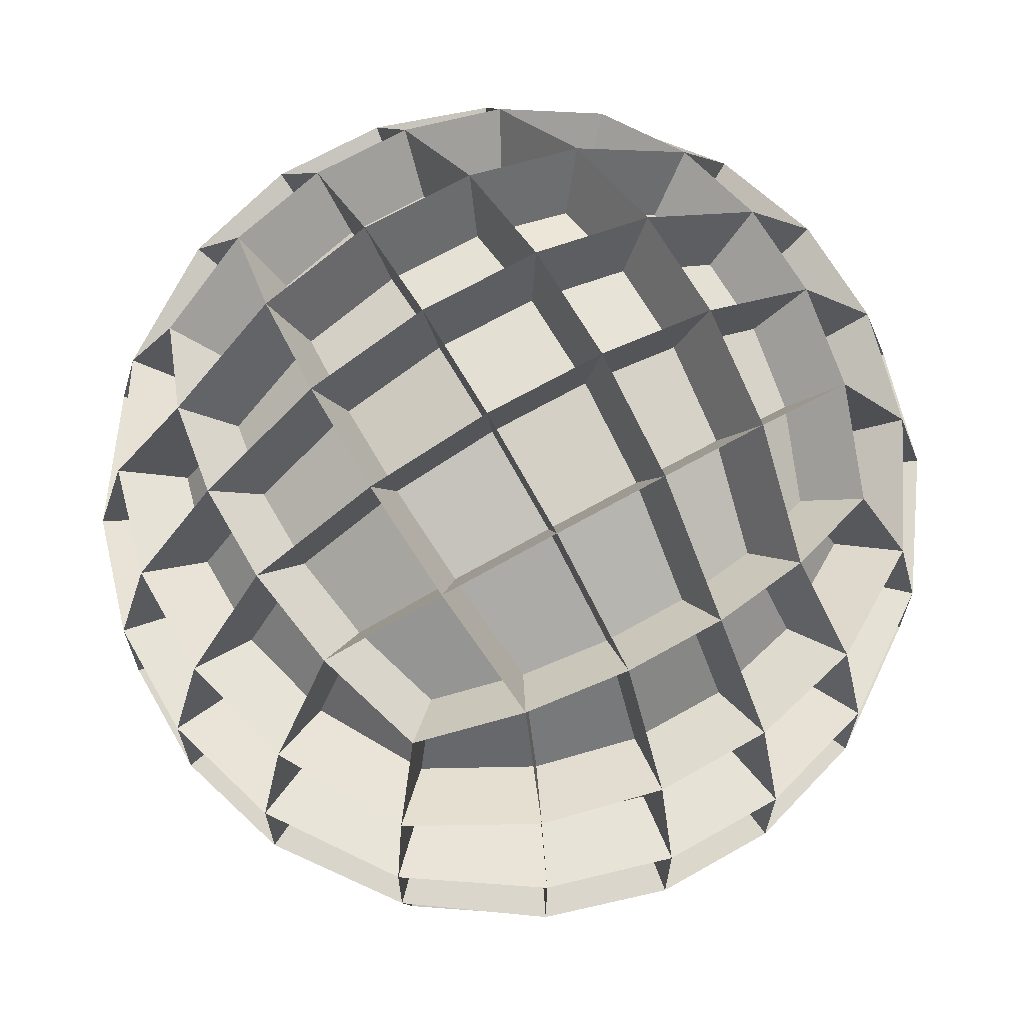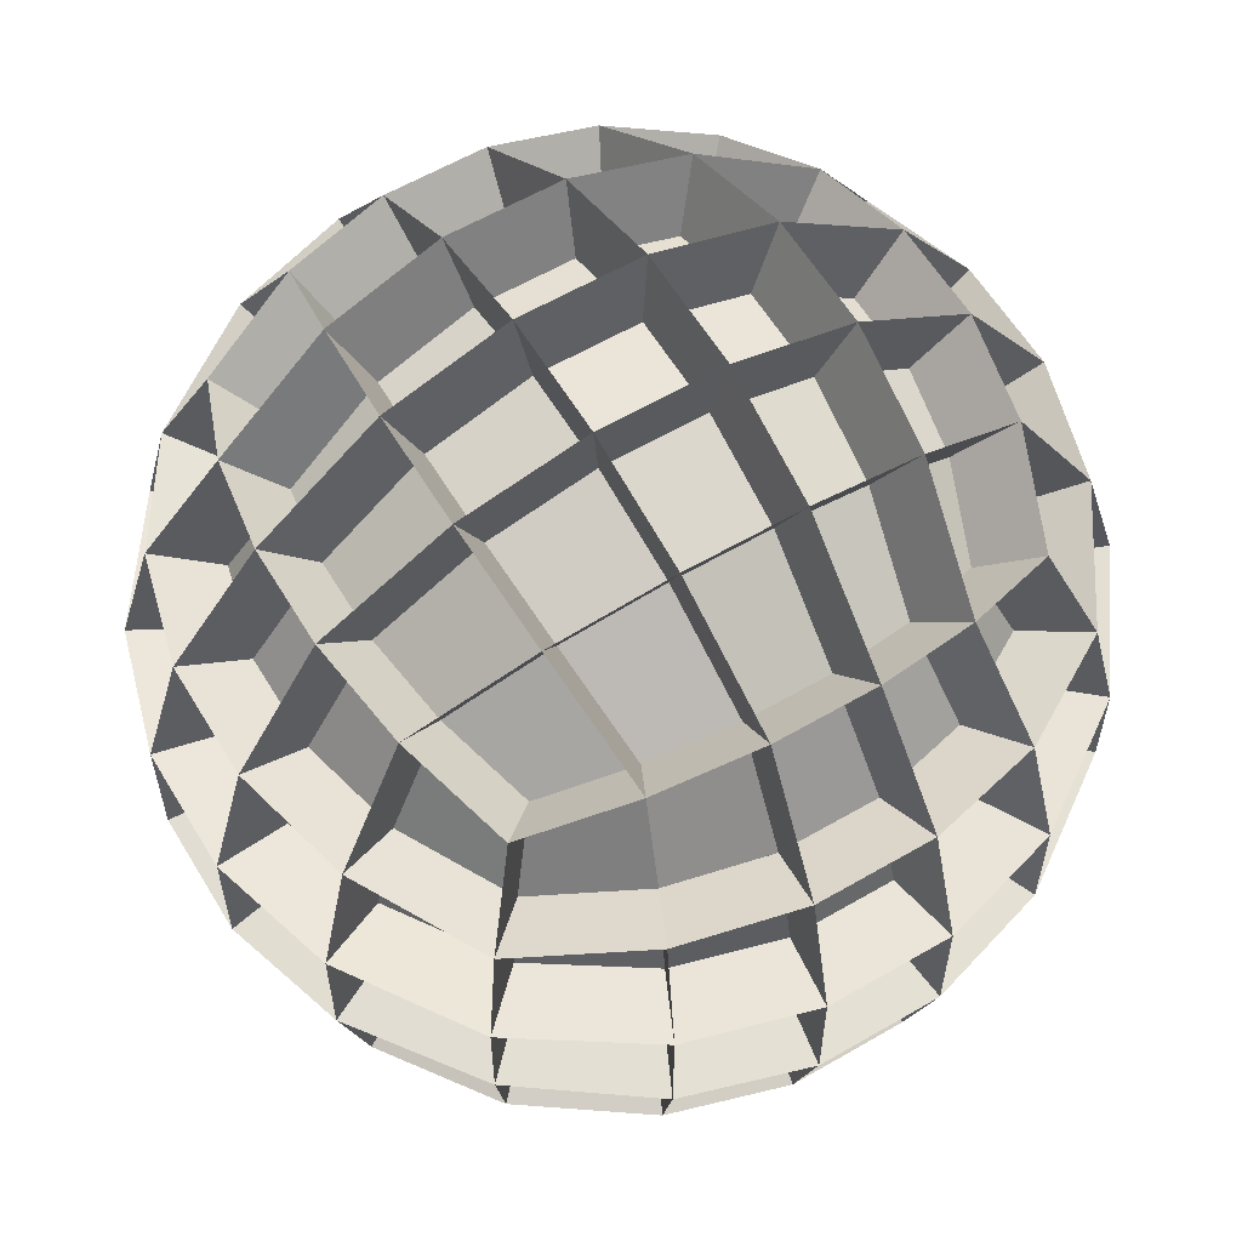
<metadata>
{"format":"obj","ext":"obj","renderer":"f3d","projection":"perspective","resolution":1024,"background":"white","views":[{"elev":66.9,"azim":60.2,"up":"+Y"},{"elev":59.6,"azim":-120.9,"up":"+Y"}]}
</metadata>
<code>
o FUR.001_Roundcube.002
v 0.866 -0.866 -0.866
v 0.5196 -0.995 -0.995
v 0.1732 -1.054 -1.054
v -0.1732 -1.054 -1.054
v -0.5196 -0.995 -0.995
v 0.995 -0.5196 -0.995
v 0.597 -0.597 -1.24
v 0.199 -0.6321 -1.346
v -0.199 -0.6321 -1.346
v -0.597 -0.597 -1.24
v 1.054 -0.1732 -1.054
v 0.6321 -0.199 -1.346
v 0.2107 -0.2107 -1.47
v -0.2107 -0.2107 -1.47
v -0.6321 -0.199 -1.346
v 1.054 0.1732 -1.054
v 0.6321 0.199 -1.346
v 0.2107 0.2107 -1.47
v -0.2107 0.2107 -1.47
v -0.6321 0.199 -1.346
v 0.995 0.5196 -0.995
v 0.597 0.597 -1.24
v 0.199 0.6321 -1.346
v -0.199 0.6321 -1.346
v -0.597 0.597 -1.24
v -0.866 -0.866 -0.866
v -0.995 -0.995 -0.5196
v -1.054 -1.054 -0.1732
v -1.054 -1.054 0.1732
v -0.995 -0.995 0.5196
v -0.995 -0.5196 -0.995
v -1.24 -0.597 -0.597
v -1.346 -0.6321 -0.199
v -1.346 -0.6321 0.199
v -1.24 -0.597 0.597
v -1.054 -0.1732 -1.054
v -1.346 -0.199 -0.6321
v -1.47 -0.2107 -0.2107
v -1.47 -0.2107 0.2107
v -1.346 -0.199 0.6321
v -1.054 0.1732 -1.054
v -1.346 0.199 -0.6321
v -1.47 0.2107 -0.2107
v -1.47 0.2107 0.2107
v -1.346 0.199 0.6321
v -0.995 0.5196 -0.995
v -1.24 0.597 -0.597
v -1.346 0.6321 -0.199
v -1.346 0.6321 0.199
v -1.24 0.597 0.597
v -0.866 -0.866 0.866
v -0.5196 -0.995 0.995
v -0.1732 -1.054 1.054
v 0.1732 -1.054 1.054
v 0.5196 -0.995 0.995
v -0.995 -0.5196 0.995
v -0.597 -0.597 1.24
v -0.199 -0.6321 1.346
v 0.199 -0.6321 1.346
v 0.597 -0.597 1.24
v -1.054 -0.1732 1.054
v -0.6321 -0.199 1.346
v -0.2107 -0.2107 1.47
v 0.2107 -0.2107 1.47
v 0.6321 -0.199 1.346
v -1.054 0.1732 1.054
v -0.6321 0.199 1.346
v -0.2107 0.2107 1.47
v 0.2107 0.2107 1.47
v 0.6321 0.199 1.346
v -0.995 0.5196 0.995
v -0.597 0.597 1.24
v -0.199 0.6321 1.346
v 0.199 0.6321 1.346
v 0.597 0.597 1.24
v 0.866 -0.866 0.866
v 0.995 -0.995 0.5196
v 1.054 -1.054 0.1732
v 1.054 -1.054 -0.1732
v 0.995 -0.995 -0.5196
v 0.995 -0.5196 0.995
v 1.24 -0.597 0.597
v 1.346 -0.6321 0.199
v 1.346 -0.6321 -0.199
v 1.24 -0.597 -0.597
v 1.054 -0.1732 1.054
v 1.346 -0.199 0.6321
v 1.47 -0.2107 0.2107
v 1.47 -0.2107 -0.2107
v 1.346 -0.199 -0.6321
v 1.054 0.1732 1.054
v 1.346 0.199 0.6321
v 1.47 0.2107 0.2107
v 1.47 0.2107 -0.2107
v 1.346 0.199 -0.6321
v 0.995 0.5196 0.995
v 1.24 0.597 0.597
v 1.346 0.6321 0.199
v 1.346 0.6321 -0.199
v 1.24 0.597 -0.597
v 0.597 -1.24 0.597
v 0.199 -1.346 0.6321
v -0.199 -1.346 0.6321
v -0.597 -1.24 0.597
v 0.6321 -1.346 0.199
v 0.2107 -1.47 0.2107
v -0.2107 -1.47 0.2107
v -0.6321 -1.346 0.199
v 0.6321 -1.346 -0.199
v 0.2107 -1.47 -0.2107
v -0.2107 -1.47 -0.2107
v -0.6321 -1.346 -0.199
v 0.597 -1.24 -0.597
v 0.199 -1.346 -0.6321
v -0.199 -1.346 -0.6321
v -0.597 -1.24 -0.597
v 0.866 0.866 -0.866
v 0.5196 0.995 -0.995
v 0.1732 1.054 -1.054
v -0.1732 1.054 -1.054
v -0.5196 0.995 -0.995
v -0.866 0.866 -0.866
v 0.995 0.995 -0.5196
v 0.597 1.24 -0.597
v 0.199 1.346 -0.6321
v -0.199 1.346 -0.6321
v -0.597 1.24 -0.597
v -0.995 0.995 -0.5196
v 1.054 1.054 -0.1732
v 0.6321 1.346 -0.199
v 0.2107 1.47 -0.2107
v -0.2107 1.47 -0.2107
v -0.6321 1.346 -0.199
v -1.054 1.054 -0.1732
v 1.054 1.054 0.1732
v 0.6321 1.346 0.199
v 0.2107 1.47 0.2107
v -0.2107 1.47 0.2107
v -0.6321 1.346 0.199
v -1.054 1.054 0.1732
v 0.995 0.995 0.5196
v 0.597 1.24 0.597
v 0.199 1.346 0.6321
v -0.199 1.346 0.6321
v -0.597 1.24 0.597
v -0.995 0.995 0.5196
v 0.866 0.866 0.866
v 0.5196 0.995 0.995
v 0.1732 1.054 1.054
v -0.1732 1.054 1.054
v -0.5196 0.995 0.995
v -0.866 0.866 0.866
v 1.04 -1.04 -1.039
v 0.6242 -1.194 -1.193
v 0.2085 -1.265 -1.264
v -0.2072 -1.265 -1.264
v -0.6229 -1.194 -1.193
v 1.195 -0.624 -1.193
v 0.717 -0.7169 -1.487
v 0.2394 -0.759 -1.614
v -0.2382 -0.759 -1.614
v -0.7158 -0.7169 -1.487
v 1.265 -0.2083 -1.264
v 0.7592 -0.2393 -1.614
v 0.2535 -0.2533 -1.764
v -0.2522 -0.2533 -1.764
v -0.7579 -0.2393 -1.614
v 1.265 0.2074 -1.264
v 0.7592 0.2383 -1.614
v 0.2535 0.2524 -1.764
v -0.2522 0.2524 -1.764
v -0.7579 0.2383 -1.614
v 1.195 0.6231 -1.193
v 0.717 0.7159 -1.487
v 0.2394 0.7581 -1.614
v -0.2382 0.7581 -1.614
v -0.7158 0.7159 -1.487
v -1.039 -1.04 -1.039
v -1.193 -1.194 -0.6229
v -1.264 -1.265 -0.2072
v -1.264 -1.265 0.2085
v -1.193 -1.194 0.6242
v -1.193 -0.624 -1.193
v -1.487 -0.7169 -0.7158
v -1.614 -0.759 -0.2382
v -1.614 -0.759 0.2394
v -1.487 -0.7169 0.717
v -1.264 -0.2083 -1.264
v -1.614 -0.2393 -0.7579
v -1.764 -0.2533 -0.2522
v -1.764 -0.2533 0.2535
v -1.614 -0.2393 0.7592
v -1.264 0.2074 -1.264
v -1.614 0.2383 -0.7579
v -1.764 0.2524 -0.2522
v -1.764 0.2524 0.2535
v -1.614 0.2383 0.7592
v -1.193 0.6231 -1.193
v -1.487 0.7159 -0.7158
v -1.614 0.7581 -0.2382
v -1.614 0.7581 0.2394
v -1.487 0.7159 0.717
v -1.039 -1.04 1.04
v -0.6229 -1.194 1.195
v -0.2072 -1.265 1.265
v 0.2085 -1.265 1.265
v 0.6242 -1.194 1.195
v -1.193 -0.624 1.195
v -0.7158 -0.7169 1.488
v -0.2382 -0.759 1.615
v 0.2394 -0.759 1.615
v 0.717 -0.7169 1.488
v -1.264 -0.2083 1.265
v -0.7579 -0.2393 1.615
v -0.2522 -0.2533 1.765
v 0.2535 -0.2533 1.765
v 0.7592 -0.2393 1.615
v -1.264 0.2074 1.265
v -0.7579 0.2383 1.615
v -0.2522 0.2524 1.765
v 0.2535 0.2524 1.765
v 0.7592 0.2383 1.615
v -1.193 0.6231 1.195
v -0.7158 0.7159 1.488
v -0.2382 0.7581 1.615
v 0.2394 0.7581 1.615
v 0.717 0.7159 1.488
v 1.04 -1.04 1.04
v 1.195 -1.194 0.6242
v 1.265 -1.265 0.2085
v 1.265 -1.265 -0.2072
v 1.195 -1.194 -0.6229
v 1.195 -0.624 1.195
v 1.488 -0.7169 0.717
v 1.615 -0.759 0.2394
v 1.615 -0.759 -0.2382
v 1.488 -0.7169 -0.7158
v 1.265 -0.2083 1.265
v 1.615 -0.2393 0.7592
v 1.765 -0.2533 0.2535
v 1.765 -0.2533 -0.2522
v 1.615 -0.2393 -0.7579
v 1.265 0.2074 1.265
v 1.615 0.2383 0.7592
v 1.765 0.2524 0.2535
v 1.765 0.2524 -0.2522
v 1.615 0.2383 -0.7579
v 1.195 0.6231 1.195
v 1.488 0.7159 0.717
v 1.615 0.7581 0.2394
v 1.615 0.7581 -0.2382
v 1.488 0.7159 -0.7158
v 0.717 -1.488 0.717
v 0.2394 -1.615 0.7592
v -0.2382 -1.615 0.7592
v -0.7158 -1.488 0.717
v 0.7592 -1.615 0.2394
v 0.2535 -1.765 0.2535
v -0.2522 -1.765 0.2535
v -0.7579 -1.615 0.2394
v 0.7592 -1.615 -0.2382
v 0.2535 -1.765 -0.2522
v -0.2522 -1.765 -0.2522
v -0.7579 -1.615 -0.2382
v 0.717 -1.488 -0.7158
v 0.2394 -1.615 -0.7579
v -0.2382 -1.615 -0.7579
v -0.7158 -1.488 -0.7158
v 1.04 1.039 -1.039
v 0.6242 1.194 -1.193
v 0.2085 1.264 -1.264
v -0.2072 1.264 -1.264
v -0.6229 1.194 -1.193
v -1.039 1.039 -1.039
v 1.195 1.194 -0.6229
v 0.717 1.487 -0.7158
v 0.2394 1.614 -0.7579
v -0.2382 1.614 -0.7579
v -0.7158 1.487 -0.7158
v -1.193 1.194 -0.6229
v 1.265 1.264 -0.2072
v 0.7592 1.614 -0.2382
v 0.2535 1.764 -0.2522
v -0.2522 1.764 -0.2522
v -0.7579 1.614 -0.2382
v -1.264 1.264 -0.2072
v 1.265 1.264 0.2085
v 0.7592 1.614 0.2394
v 0.2535 1.764 0.2535
v -0.2522 1.764 0.2535
v -0.7579 1.614 0.2394
v -1.264 1.264 0.2085
v 1.195 1.194 0.6242
v 0.717 1.487 0.717
v 0.2394 1.614 0.7592
v -0.2382 1.614 0.7592
v -0.7158 1.487 0.717
v -1.193 1.194 0.6242
v 1.04 1.039 1.04
v 0.6242 1.194 1.195
v 0.2085 1.264 1.265
v -0.2072 1.264 1.265
v -0.6229 1.194 1.195
v -1.039 1.039 1.04
f 150 302 225 73
f 94 246 241 89
f 69 221 216 64
f 63 215 210 58
f 128 280 274 122
f 25 177 176 24
f 115 267 156 4
f 64 216 215 63
f 129 281 275 123
f 124 276 275 123
f 37 189 184 32
f 10 162 157 5
f 123 275 269 117
f 15 167 166 14
f 38 190 185 33
f 128 280 279 127
f 118 270 269 117
f 97 249 244 92
f 28 180 179 27
f 50 202 197 45
f 100 252 173 21
f 32 184 179 27
f 49 201 200 48
f 139 291 285 133
f 140 292 201 49
f 86 238 233 81
f 38 190 189 37
f 5 157 156 4
f 98 250 249 97
f 14 166 165 13
f 118 270 174 22
f 144 296 290 138
f 110 262 258 106
f 91 243 238 86
f 45 197 192 40
f 65 217 216 64
f 116 268 267 115
f 71 223 218 66
f 36 188 183 31
f 9 161 156 4
f 135 287 250 98
f 58 210 205 53
f 98 250 245 93
f 131 283 282 130
f 70 222 217 65
f 20 172 167 15
f 82 234 229 77
f 10 162 161 9
f 56 208 187 35
f 146 298 297 145
f 99 251 250 98
f 55 207 206 54
f 60 212 211 59
f 70 222 221 69
f 9 161 160 8
f 64 216 211 59
f 41 193 172 20
f 136 288 287 135
f 103 255 205 53
f 130 282 281 129
f 20 172 171 19
f 112 264 180 28
f 143 295 289 137
f 96 248 227 75
f 15 167 162 10
f 119 271 270 118
f 151 303 302 150
f 75 227 226 74
f 134 286 280 128
f 24 176 171 19
f 45 197 196 44
f 149 301 300 148
f 35 187 186 34
f 104 256 182 30
f 113 265 232 80
f 59 211 206 54
f 49 201 196 44
f 42 194 193 41
f 24 176 175 23
f 141 293 249 97
f 76 228 207 55
f 107 259 255 103
f 102 254 253 101
f 85 237 236 84
f 116 268 179 27
f 52 204 203 51
f 93 245 240 88
f 128 280 199 47
f 79 231 230 78
f 104 256 204 52
f 17 169 168 16
f 31 183 162 10
f 145 297 296 144
f 35 187 182 30
f 56 208 203 51
f 14 166 161 9
f 92 244 243 91
f 114 266 155 3
f 36 188 167 15
f 126 278 272 120
f 125 277 276 124
f 78 230 229 77
f 138 290 284 132
f 131 283 277 125
f 150 302 296 144
f 13 165 160 8
f 27 179 178 26
f 65 217 212 60
f 39 191 186 34
f 105 257 230 78
f 30 182 181 29
f 66 218 213 61
f 124 276 270 118
f 74 226 225 73
f 96 248 243 91
f 121 273 177 25
f 125 277 271 119
f 100 252 251 99
f 75 227 222 70
f 42 194 189 37
f 140 292 291 139
f 121 273 272 120
f 46 198 193 41
f 62 214 213 61
f 110 262 261 109
f 89 241 236 84
f 39 191 190 38
f 19 171 166 14
f 114 266 262 110
f 111 263 259 107
f 148 300 294 142
f 53 205 204 52
f 133 285 284 132
f 4 156 155 3
f 113 265 154 2
f 120 272 271 119
f 90 242 237 85
f 132 284 278 126
f 151 303 224 72
f 116 268 264 112
f 152 304 303 151
f 8 160 155 3
f 84 236 231 79
f 19 171 170 18
f 58 210 209 57
f 150 302 301 149
f 69 221 220 68
f 80 232 153 1
f 43 195 190 38
f 129 281 251 99
f 106 258 254 102
f 140 292 286 134
f 130 282 276 124
f 89 241 240 88
f 11 163 158 6
f 91 243 222 70
f 119 271 175 23
f 82 234 233 81
f 48 200 195 43
f 25 177 172 20
f 109 261 257 105
f 87 239 238 86
f 6 158 153 1
f 85 237 232 80
f 44 196 195 43
f 137 289 288 136
f 86 238 217 65
f 80 232 231 79
f 115 267 266 114
f 22 174 173 21
f 87 239 234 82
f 101 253 229 77
f 71 223 202 50
f 32 184 183 31
f 93 245 244 92
f 41 193 188 36
f 102 254 206 54
f 34 186 185 33
f 7 159 158 6
f 34 186 181 29
f 21 173 168 16
f 61 213 208 56
f 141 293 287 135
f 112 264 263 111
f 37 189 188 36
f 59 211 210 58
f 146 298 292 140
f 22 174 169 17
f 16 168 163 11
f 127 279 278 126
f 113 265 261 109
f 83 235 230 78
f 135 287 281 129
f 148 300 227 75
f 12 164 163 11
f 90 242 163 11
f 67 219 218 66
f 44 196 191 39
f 54 206 205 53
f 7 159 154 2
f 72 224 223 71
f 33 185 180 28
f 142 294 293 141
f 63 215 214 62
f 116 268 157 5
f 114 266 265 113
f 97 249 248 96
f 108 260 259 107
f 68 220 215 63
f 95 247 242 90
f 99 251 246 94
f 90 242 241 89
f 51 203 182 30
f 47 199 194 42
f 26 178 157 5
f 132 284 283 131
f 29 181 180 28
f 111 263 262 110
f 108 260 256 104
f 115 267 263 111
f 147 299 248 96
f 72 224 219 67
f 92 244 239 87
f 151 303 297 145
f 48 200 199 47
f 138 290 289 137
f 68 220 219 67
f 2 154 153 1
f 120 272 176 24
f 61 213 192 40
f 104 256 255 103
f 95 247 168 16
f 146 298 202 50
f 101 253 207 55
f 94 246 245 93
f 12 164 159 7
f 81 233 212 60
f 152 304 223 71
f 134 286 200 48
f 73 225 224 72
f 136 288 282 130
f 23 175 174 22
f 108 260 181 29
f 107 259 258 106
f 149 301 226 74
f 133 285 279 127
f 105 257 253 101
f 67 219 214 62
f 73 225 220 68
f 18 170 169 17
f 145 297 291 139
f 62 214 209 57
f 134 286 285 133
f 83 235 234 82
f 43 195 194 42
f 147 299 293 141
f 40 192 191 39
f 109 261 231 79
f 122 274 273 121
f 23 175 170 18
f 77 229 228 76
f 3 155 154 2
f 143 295 294 142
f 50 202 201 49
f 74 226 221 69
f 40 192 187 35
f 149 301 295 143
f 57 209 208 56
f 127 279 273 121
f 144 296 295 143
f 18 170 165 13
f 95 247 246 94
f 85 237 158 6
f 103 255 254 102
f 60 212 207 55
f 33 185 184 32
f 100 252 247 95
f 139 291 290 138
f 142 294 288 136
f 126 278 277 125
f 112 264 260 108
f 88 240 239 87
f 57 209 204 52
f 117 269 173 21
f 47 199 198 46
f 46 198 177 25
f 66 218 197 45
f 8 160 159 7
f 122 274 198 46
f 137 289 283 131
f 17 169 164 12
f 152 304 298 146
f 88 240 235 83
f 31 183 178 26
f 148 300 299 147
f 106 258 257 105
f 13 165 164 12
f 123 275 252 100
f 84 236 235 83
f 228 233 81 76
o BALL_Roundcube
v 0.866 -0.866 -0.866
v 0.5196 -0.995 -0.995
v 0.1732 -1.054 -1.054
v -0.1732 -1.054 -1.054
v -0.5196 -0.995 -0.995
v 0.995 -0.5196 -0.995
v 0.597 -0.597 -1.24
v 0.199 -0.6321 -1.346
v -0.199 -0.6321 -1.346
v -0.597 -0.597 -1.24
v 1.054 -0.1732 -1.054
v 0.6321 -0.199 -1.346
v 0.2107 -0.2107 -1.47
v -0.2107 -0.2107 -1.47
v -0.6321 -0.199 -1.346
v 1.054 0.1732 -1.054
v 0.6321 0.199 -1.346
v 0.2107 0.2107 -1.47
v -0.2107 0.2107 -1.47
v -0.6321 0.199 -1.346
v 0.995 0.5196 -0.995
v 0.597 0.597 -1.24
v 0.199 0.6321 -1.346
v -0.199 0.6321 -1.346
v -0.597 0.597 -1.24
v -0.866 -0.866 -0.866
v -0.995 -0.995 -0.5196
v -1.054 -1.054 -0.1732
v -1.054 -1.054 0.1732
v -0.995 -0.995 0.5196
v -0.995 -0.5196 -0.995
v -1.24 -0.597 -0.597
v -1.346 -0.6321 -0.199
v -1.346 -0.6321 0.199
v -1.24 -0.597 0.597
v -1.054 -0.1732 -1.054
v -1.346 -0.199 -0.6321
v -1.47 -0.2107 -0.2107
v -1.47 -0.2107 0.2107
v -1.346 -0.199 0.6321
v -1.054 0.1732 -1.054
v -1.346 0.199 -0.6321
v -1.47 0.2107 -0.2107
v -1.47 0.2107 0.2107
v -1.346 0.199 0.6321
v -0.995 0.5196 -0.995
v -1.24 0.597 -0.597
v -1.346 0.6321 -0.199
v -1.346 0.6321 0.199
v -1.24 0.597 0.597
v -0.866 -0.866 0.866
v -0.5196 -0.995 0.995
v -0.1732 -1.054 1.054
v 0.1732 -1.054 1.054
v 0.5196 -0.995 0.995
v -0.995 -0.5196 0.995
v -0.597 -0.597 1.24
v -0.199 -0.6321 1.346
v 0.199 -0.6321 1.346
v 0.597 -0.597 1.24
v -1.054 -0.1732 1.054
v -0.6321 -0.199 1.346
v -0.2107 -0.2107 1.47
v 0.2107 -0.2107 1.47
v 0.6321 -0.199 1.346
v -1.054 0.1732 1.054
v -0.6321 0.199 1.346
v -0.2107 0.2107 1.47
v 0.2107 0.2107 1.47
v 0.6321 0.199 1.346
v -0.995 0.5196 0.995
v -0.597 0.597 1.24
v -0.199 0.6321 1.346
v 0.199 0.6321 1.346
v 0.597 0.597 1.24
v 0.866 -0.866 0.866
v 0.995 -0.995 0.5196
v 1.054 -1.054 0.1732
v 1.054 -1.054 -0.1732
v 0.995 -0.995 -0.5196
v 0.995 -0.5196 0.995
v 1.24 -0.597 0.597
v 1.346 -0.6321 0.199
v 1.346 -0.6321 -0.199
v 1.24 -0.597 -0.597
v 1.054 -0.1732 1.054
v 1.346 -0.199 0.6321
v 1.47 -0.2107 0.2107
v 1.47 -0.2107 -0.2107
v 1.346 -0.199 -0.6321
v 1.054 0.1732 1.054
v 1.346 0.199 0.6321
v 1.47 0.2107 0.2107
v 1.47 0.2107 -0.2107
v 1.346 0.199 -0.6321
v 0.995 0.5196 0.995
v 1.24 0.597 0.597
v 1.346 0.6321 0.199
v 1.346 0.6321 -0.199
v 1.24 0.597 -0.597
v 0.597 -1.24 0.597
v 0.199 -1.346 0.6321
v -0.199 -1.346 0.6321
v -0.597 -1.24 0.597
v 0.6321 -1.346 0.199
v 0.2107 -1.47 0.2107
v -0.2107 -1.47 0.2107
v -0.6321 -1.346 0.199
v 0.6321 -1.346 -0.199
v 0.2107 -1.47 -0.2107
v -0.2107 -1.47 -0.2107
v -0.6321 -1.346 -0.199
v 0.597 -1.24 -0.597
v 0.199 -1.346 -0.6321
v -0.199 -1.346 -0.6321
v -0.597 -1.24 -0.597
v 0.866 0.866 -0.866
v 0.5196 0.995 -0.995
v 0.1732 1.054 -1.054
v -0.1732 1.054 -1.054
v -0.5196 0.995 -0.995
v -0.866 0.866 -0.866
v 0.995 0.995 -0.5196
v 0.597 1.24 -0.597
v 0.199 1.346 -0.6321
v -0.199 1.346 -0.6321
v -0.597 1.24 -0.597
v -0.995 0.995 -0.5196
v 1.054 1.054 -0.1732
v 0.6321 1.346 -0.199
v 0.2107 1.47 -0.2107
v -0.2107 1.47 -0.2107
v -0.6321 1.346 -0.199
v -1.054 1.054 -0.1732
v 1.054 1.054 0.1732
v 0.6321 1.346 0.199
v 0.2107 1.47 0.2107
v -0.2107 1.47 0.2107
v -0.6321 1.346 0.199
v -1.054 1.054 0.1732
v 0.995 0.995 0.5196
v 0.597 1.24 0.597
v 0.199 1.346 0.6321
v -0.199 1.346 0.6321
v -0.597 1.24 0.597
v -0.995 0.995 0.5196
v 0.866 0.866 0.866
v 0.5196 0.995 0.995
v 0.1732 1.054 1.054
v -0.1732 1.054 1.054
v -0.5196 0.995 0.995
v -0.866 0.866 0.866
f 305 306 311 310
f 306 307 312 311
f 307 308 313 312
f 308 309 314 313
f 309 330 335 314
f 310 311 316 315
f 311 312 317 316
f 312 313 318 317
f 313 314 319 318
f 314 335 340 319
f 315 316 321 320
f 316 317 322 321
f 317 318 323 322
f 318 319 324 323
f 319 340 345 324
f 320 321 326 325
f 321 322 327 326
f 322 323 328 327
f 323 324 329 328
f 324 345 350 329
f 325 326 422 421
f 326 327 423 422
f 327 328 424 423
f 328 329 425 424
f 329 350 426 425
f 330 331 336 335
f 331 332 337 336
f 332 333 338 337
f 333 334 339 338
f 334 355 360 339
f 335 336 341 340
f 336 337 342 341
f 337 338 343 342
f 338 339 344 343
f 339 360 365 344
f 340 341 346 345
f 341 342 347 346
f 342 343 348 347
f 343 344 349 348
f 344 365 370 349
f 345 346 351 350
f 346 347 352 351
f 347 348 353 352
f 348 349 354 353
f 349 370 375 354
f 350 351 432 426
f 351 352 438 432
f 352 353 444 438
f 353 354 450 444
f 354 375 456 450
f 355 356 361 360
f 356 357 362 361
f 357 358 363 362
f 358 359 364 363
f 359 380 385 364
f 360 361 366 365
f 361 362 367 366
f 362 363 368 367
f 363 364 369 368
f 364 385 390 369
f 365 366 371 370
f 366 367 372 371
f 367 368 373 372
f 368 369 374 373
f 369 390 395 374
f 370 371 376 375
f 371 372 377 376
f 372 373 378 377
f 373 374 379 378
f 374 395 400 379
f 375 376 455 456
f 376 377 454 455
f 377 378 453 454
f 378 379 452 453
f 379 400 451 452
f 380 381 386 385
f 381 382 387 386
f 382 383 388 387
f 383 384 389 388
f 384 305 310 389
f 385 386 391 390
f 386 387 392 391
f 387 388 393 392
f 388 389 394 393
f 389 310 315 394
f 390 391 396 395
f 391 392 397 396
f 392 393 398 397
f 393 394 399 398
f 394 315 320 399
f 395 396 401 400
f 396 397 402 401
f 397 398 403 402
f 398 399 404 403
f 399 320 325 404
f 400 401 445 451
f 401 402 439 445
f 402 403 433 439
f 403 404 427 433
f 404 325 421 427
f 380 359 405 381
f 359 358 406 405
f 358 357 407 406
f 357 356 408 407
f 356 355 334 408
f 381 405 409 382
f 405 406 410 409
f 406 407 411 410
f 407 408 412 411
f 408 334 333 412
f 382 409 413 383
f 409 410 414 413
f 410 411 415 414
f 411 412 416 415
f 412 333 332 416
f 383 413 417 384
f 413 414 418 417
f 414 415 419 418
f 415 416 420 419
f 416 332 331 420
f 384 417 306 305
f 417 418 307 306
f 418 419 308 307
f 419 420 309 308
f 420 331 330 309
f 421 422 428 427
f 422 423 429 428
f 423 424 430 429
f 424 425 431 430
f 425 426 432 431
f 427 428 434 433
f 428 429 435 434
f 429 430 436 435
f 430 431 437 436
f 431 432 438 437
f 433 434 440 439
f 434 435 441 440
f 435 436 442 441
f 436 437 443 442
f 437 438 444 443
f 439 440 446 445
f 440 441 447 446
f 441 442 448 447
f 442 443 449 448
f 443 444 450 449
f 445 446 452 451
f 446 447 453 452
f 447 448 454 453
f 448 449 455 454
f 449 450 456 455

</code>
